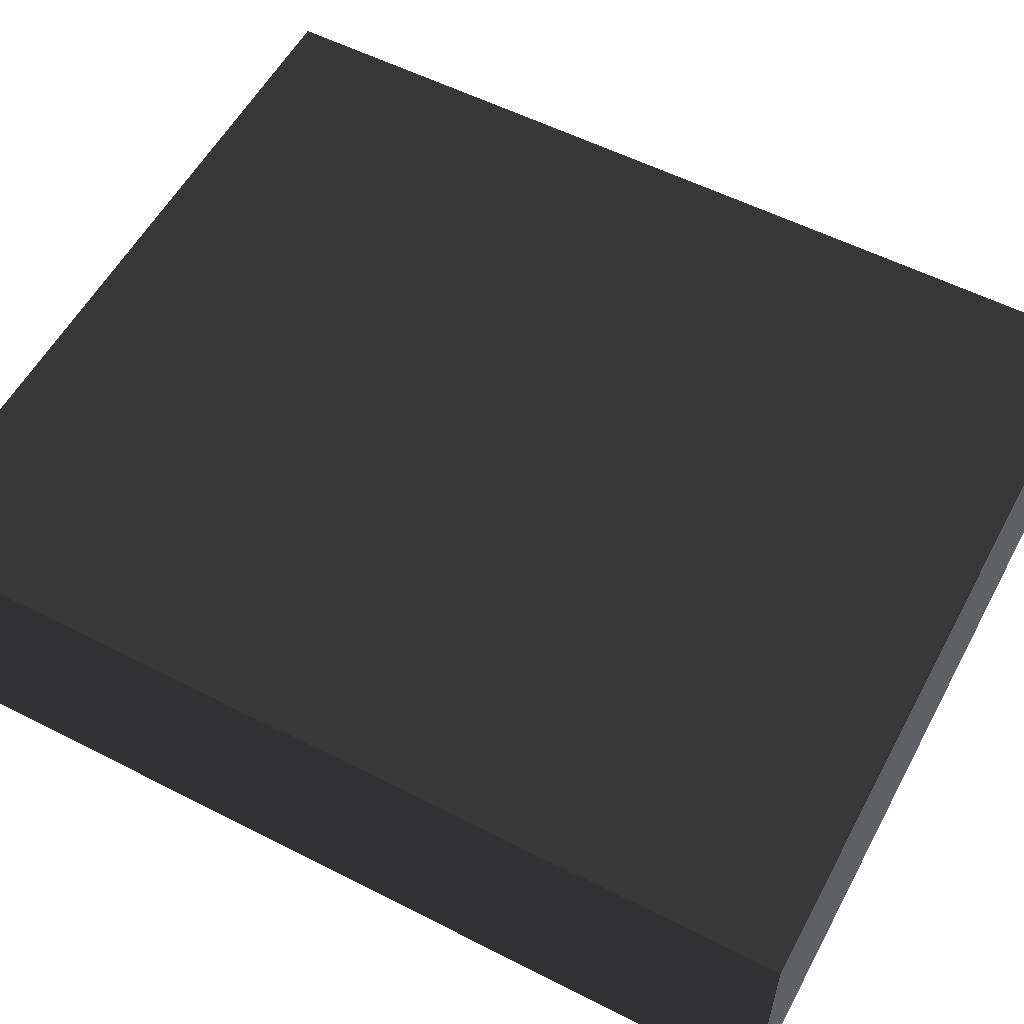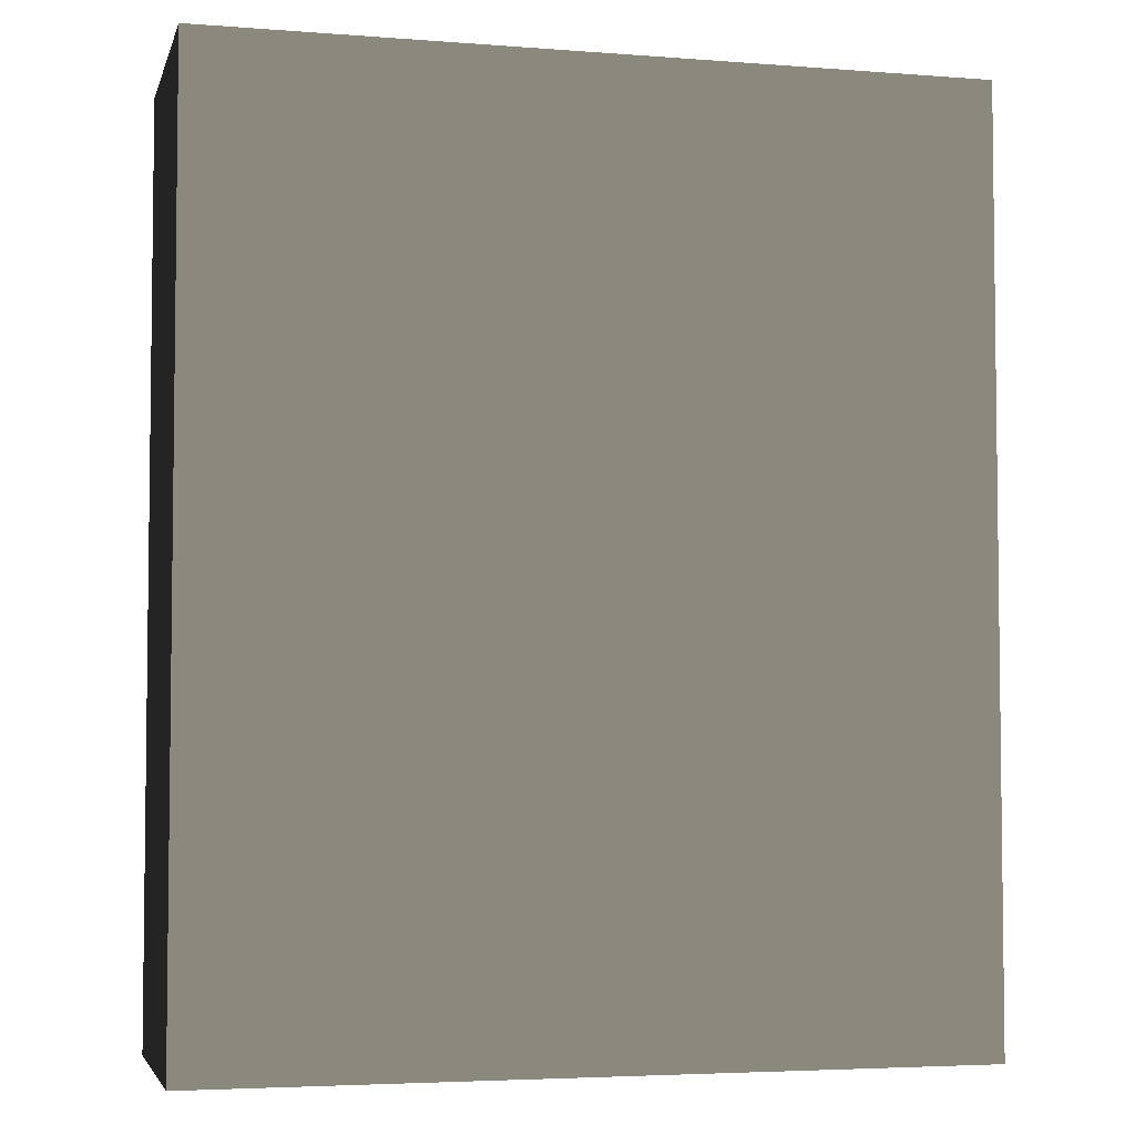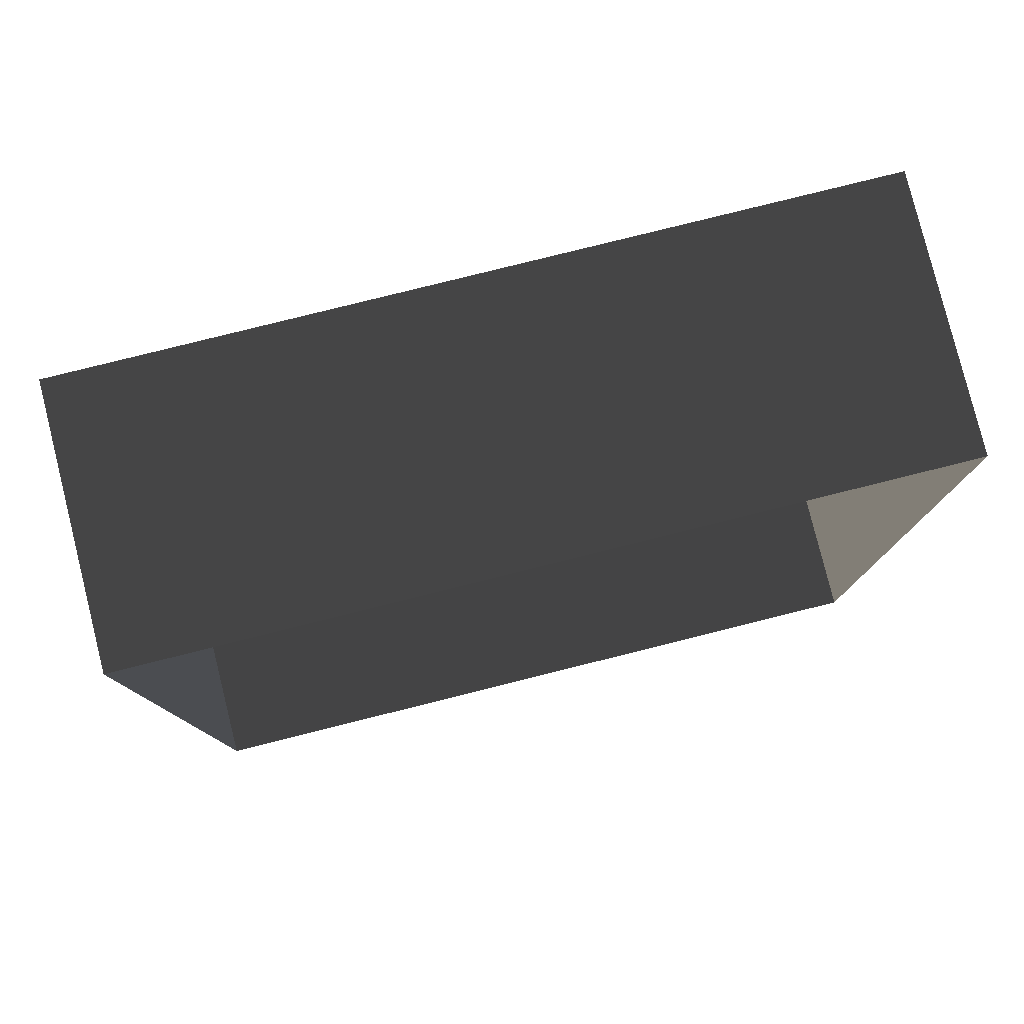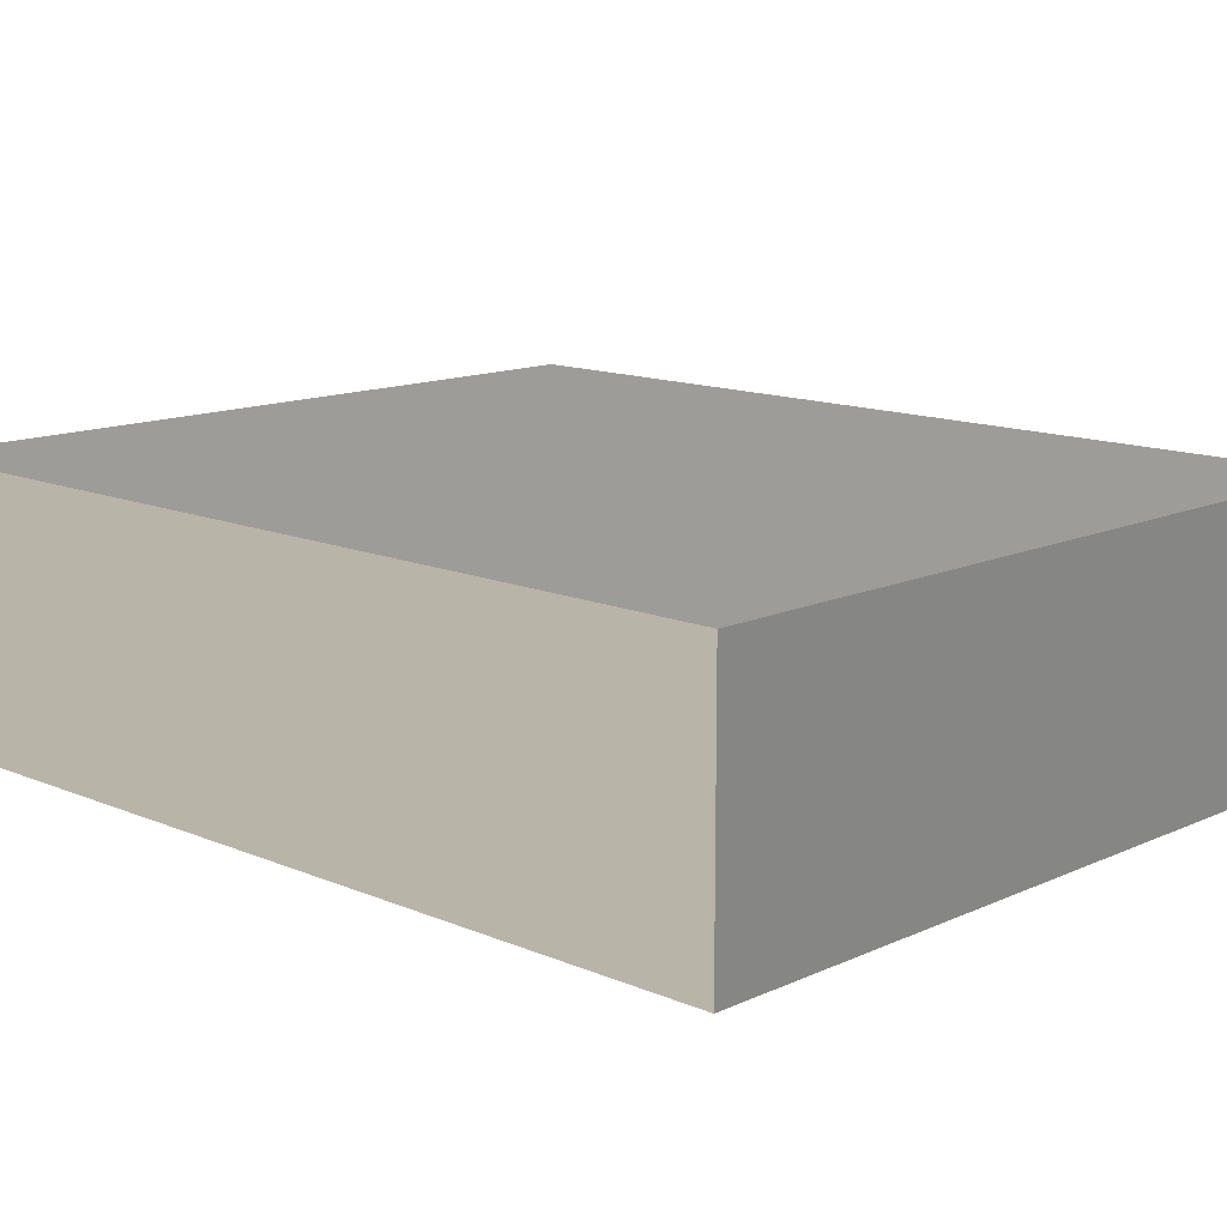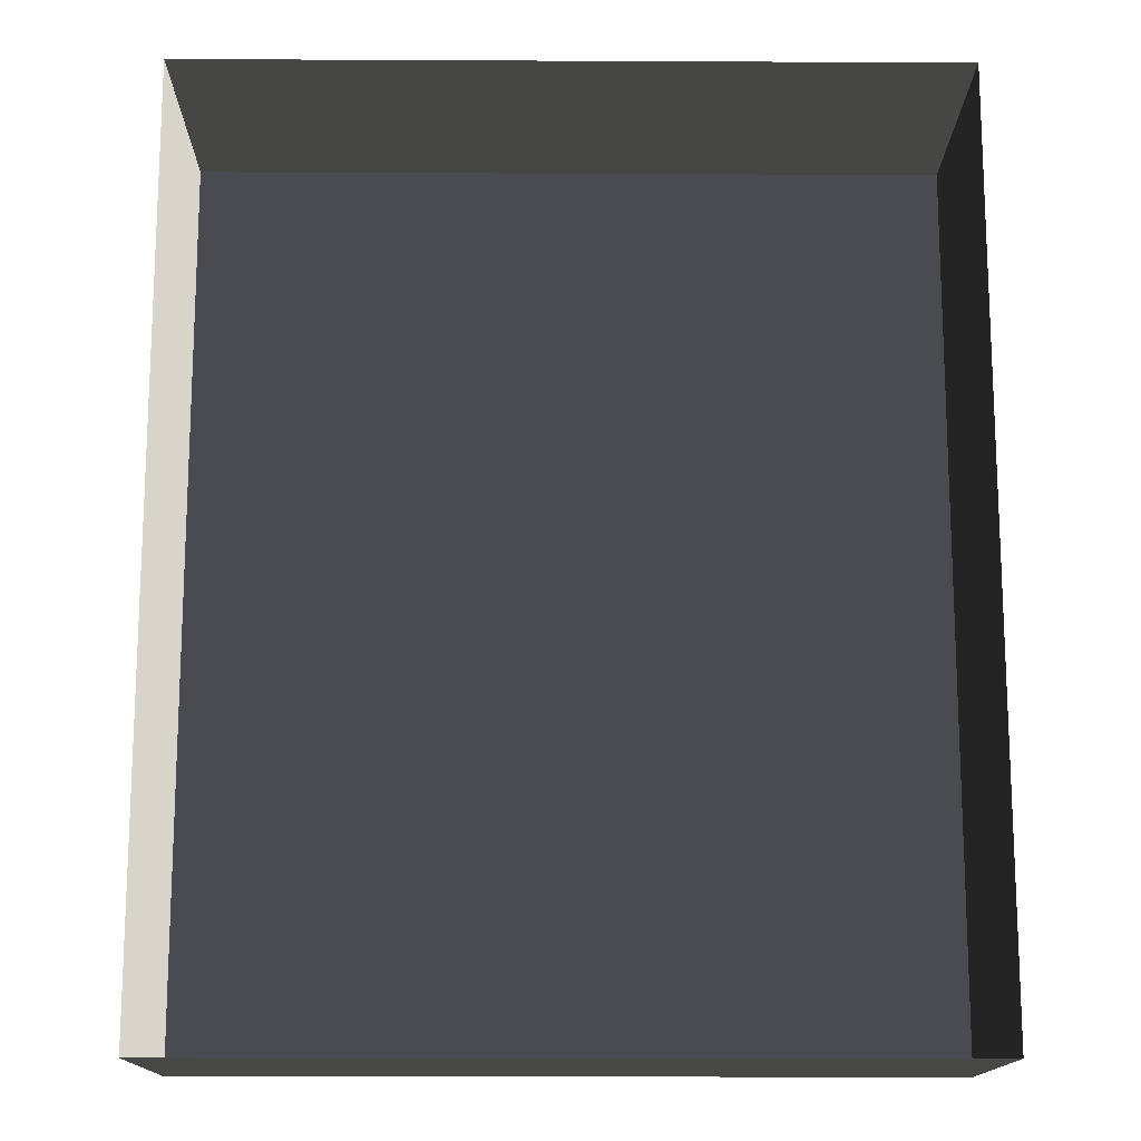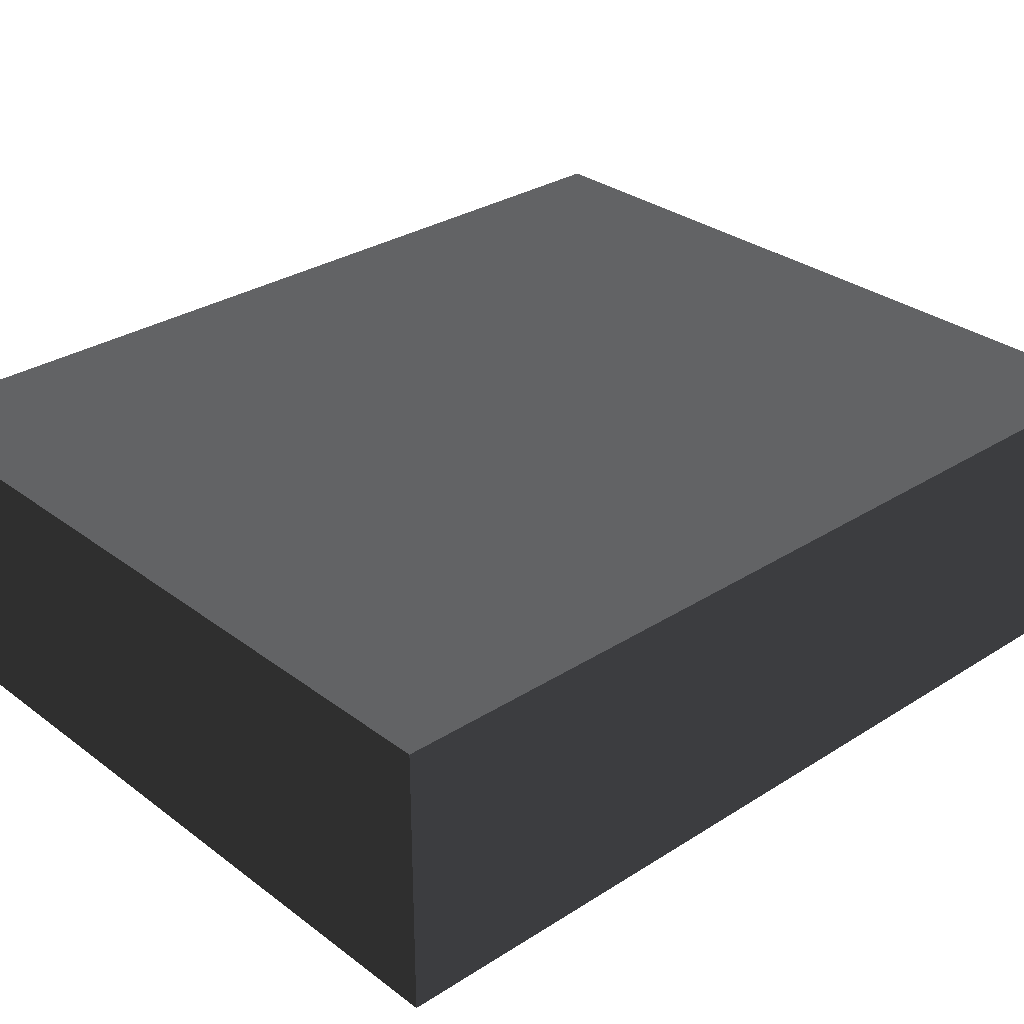
<metadata>
{"format":"obj","ext":"obj","renderer":"f3d","projection":"perspective","resolution":1024,"background":"white","views":[{"elev":56.3,"azim":-61.9,"up":"+Z"},{"elev":-4.3,"azim":-14.0,"up":"+Y"},{"elev":80.0,"azim":166.0,"up":"+Y"},{"elev":13.2,"azim":134.0,"up":"+Z"},{"elev":-14.8,"azim":179.4,"up":"+Y"},{"elev":30.3,"azim":-132.7,"up":"+Z"}]}
</metadata>
<code>
v 0.04195 0.04993 -4.015e-07
v 0.04195 -0.05042 -3.895e-07
v 0.04195 -0.05042 0.02823
v 0.04195 0.04993 0.02823
v 0.04195 0.04993 -4.015e-07
v 0.04195 0.04993 0.02823
v -0.04135 0.04993 0.02823
v -0.04135 0.04993 -4.015e-07
v -0.04135 -0.05042 -3.895e-07
v -0.04135 0.04993 -4.015e-07
v -0.04135 0.04993 0.02823
v -0.04135 -0.05042 0.02823
v -0.04135 -0.05042 -3.895e-07
v -0.04135 -0.05042 0.02823
v 0.04195 -0.05042 0.02823
v 0.04195 -0.05042 -3.895e-07
v 0.04195 -0.05042 0.02823
v -0.04135 -0.05042 0.02823
v -0.04135 0.04993 0.02823
v 0.04195 0.04993 0.02823
g Tree_Base_23818_407
f 1 3 2
f 1 4 3
f 5 7 6
f 5 8 7
f 9 11 10
f 9 12 11
f 13 15 14
f 13 16 15
f 17 19 18
f 17 20 19

</code>
